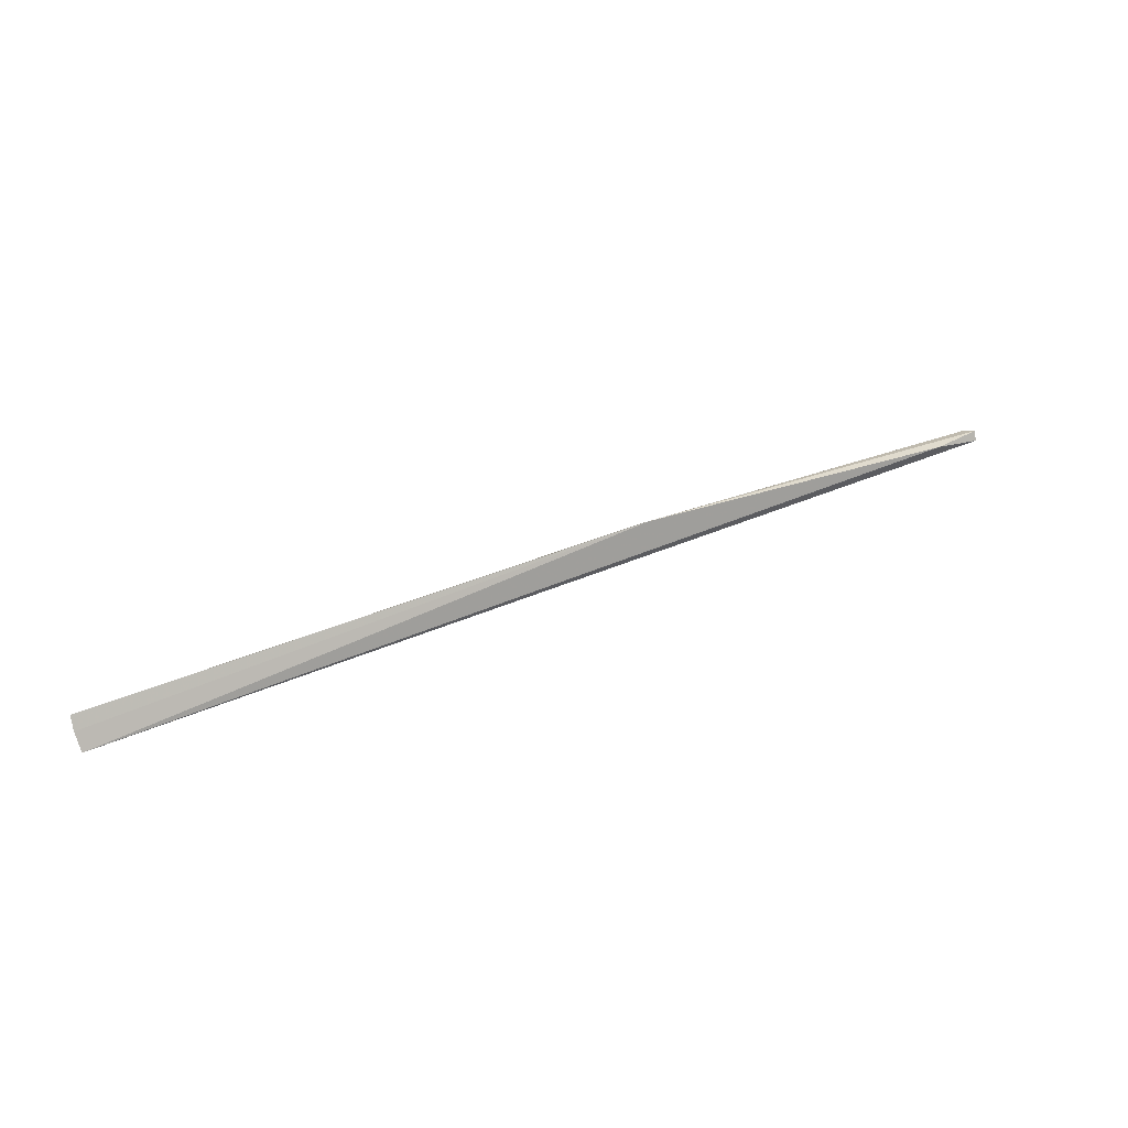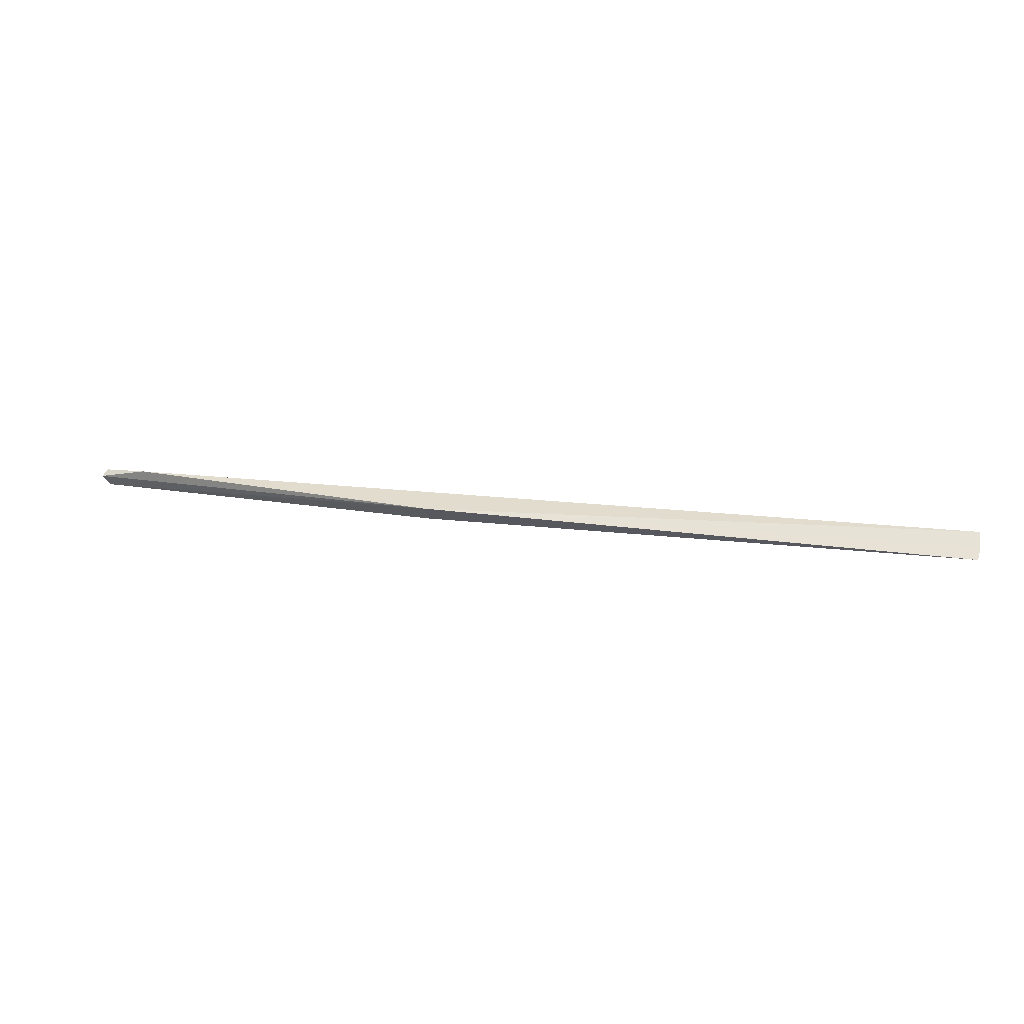
<metadata>
{"format":"obj","ext":"obj","renderer":"f3d","projection":"perspective","resolution":1024,"background":"white","views":[{"elev":40.5,"azim":152.9,"up":"+Z"},{"elev":17.4,"azim":15.4,"up":"+Y"}]}
</metadata>
<code>
v 0.09782 -0.3269 -0.02107
v 0.09848 -0.3218 -0.02818
v -0.2348 -0.3212 -0.01366
v -0.4608 -0.3184 -0.03246
v -0.4577 -0.3276 -0.03
v 0.09777 -0.3152 -0.03795
v -0.2343 -0.3301 -0.02172
v -0.431 -0.3154 -0.02491
v -0.4621 -0.3216 -0.02749
v -0.4579 -0.3275 -0.03001
f 1 2 3
f 6 3 2
f 6 5 4
f 6 2 1
f 6 1 5
f 7 5 1
f 7 1 3
f 7 3 5
f 8 6 4
f 8 3 6
f 9 5 3
f 9 3 8
f 9 8 4
f 10 9 4
f 10 4 5
f 10 5 9

</code>
